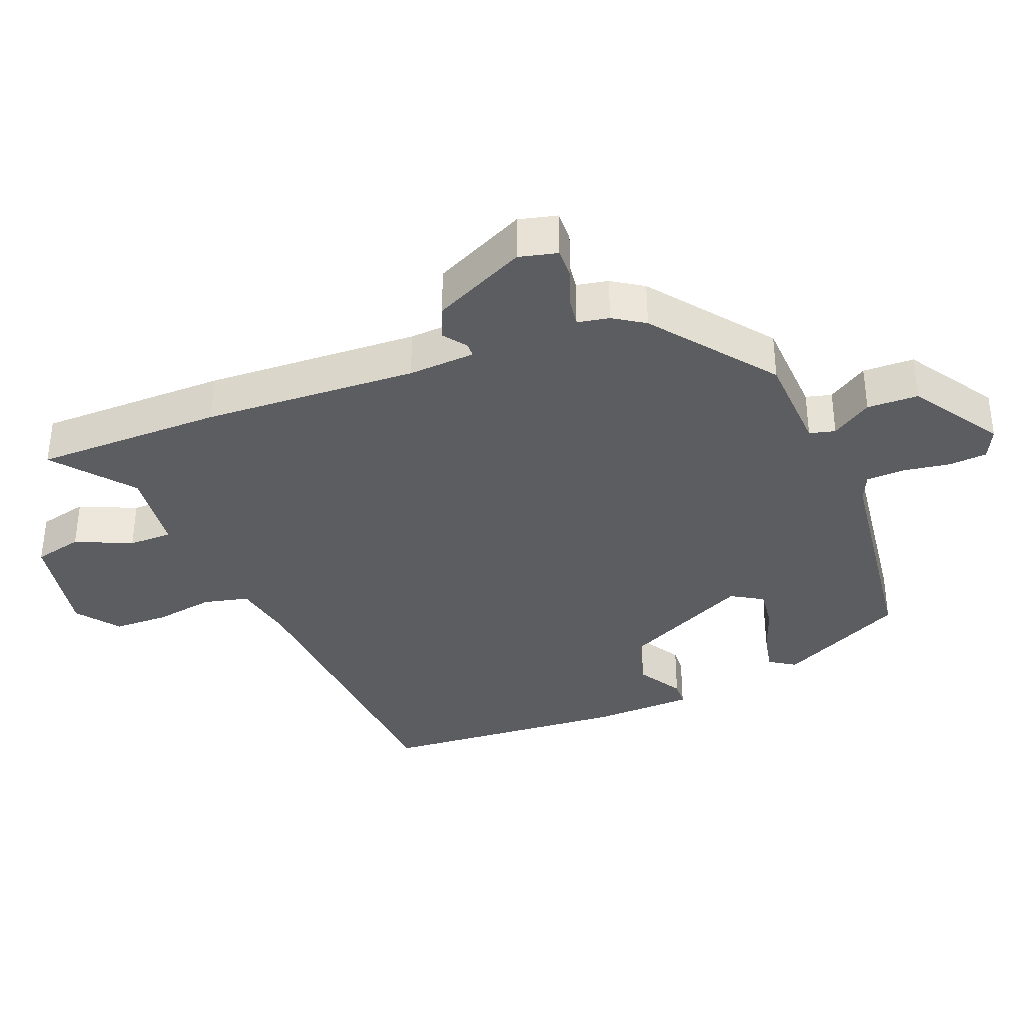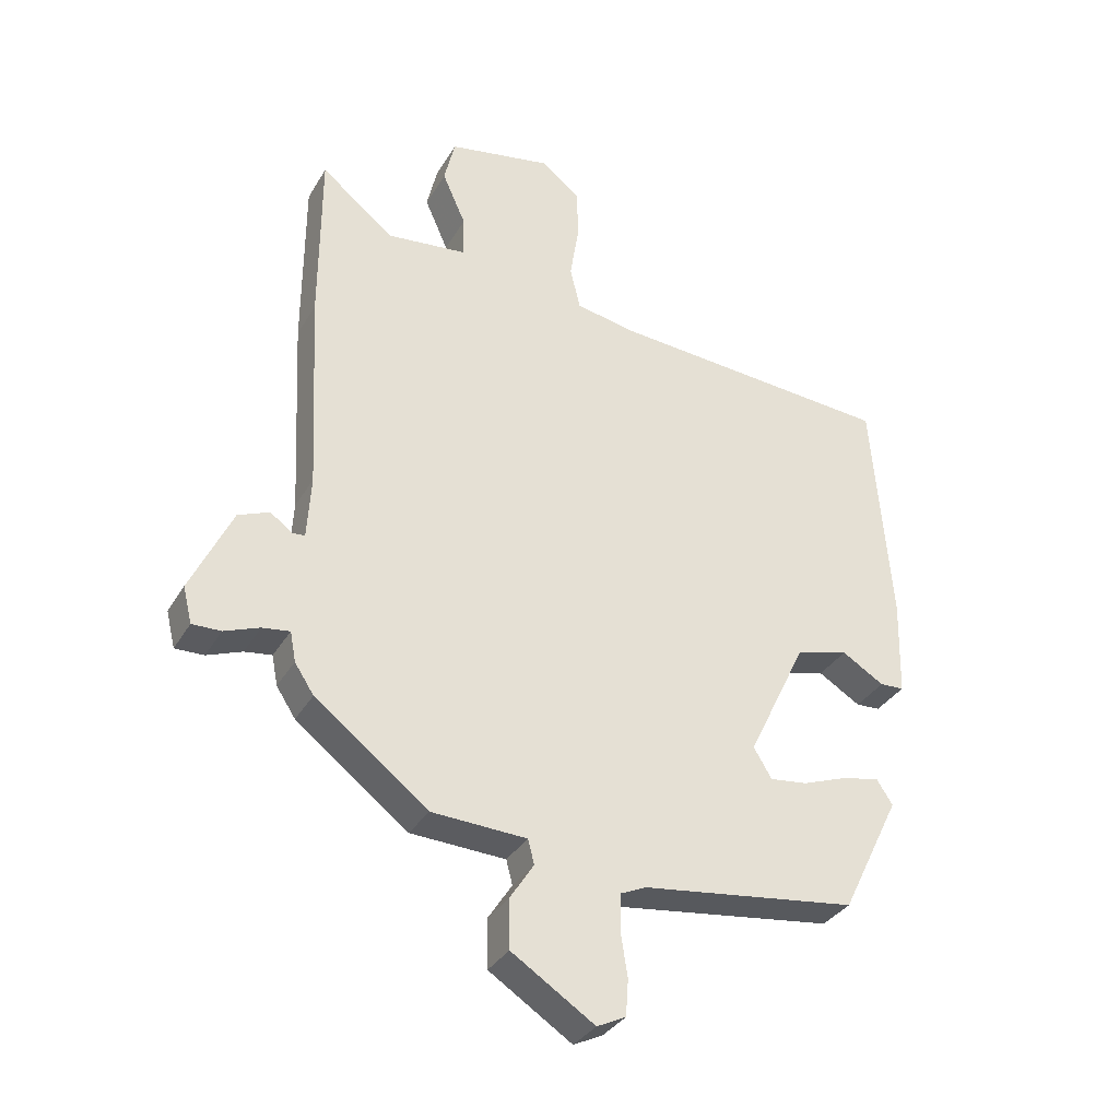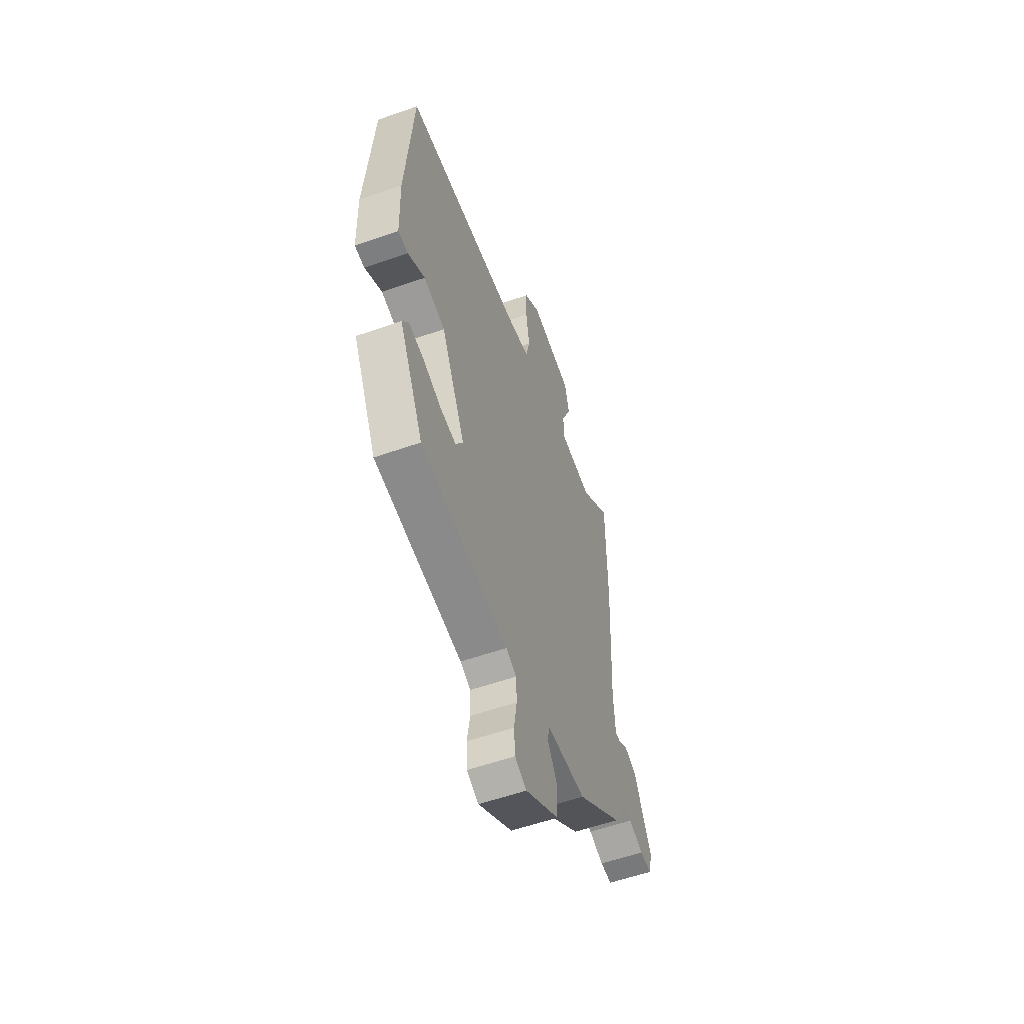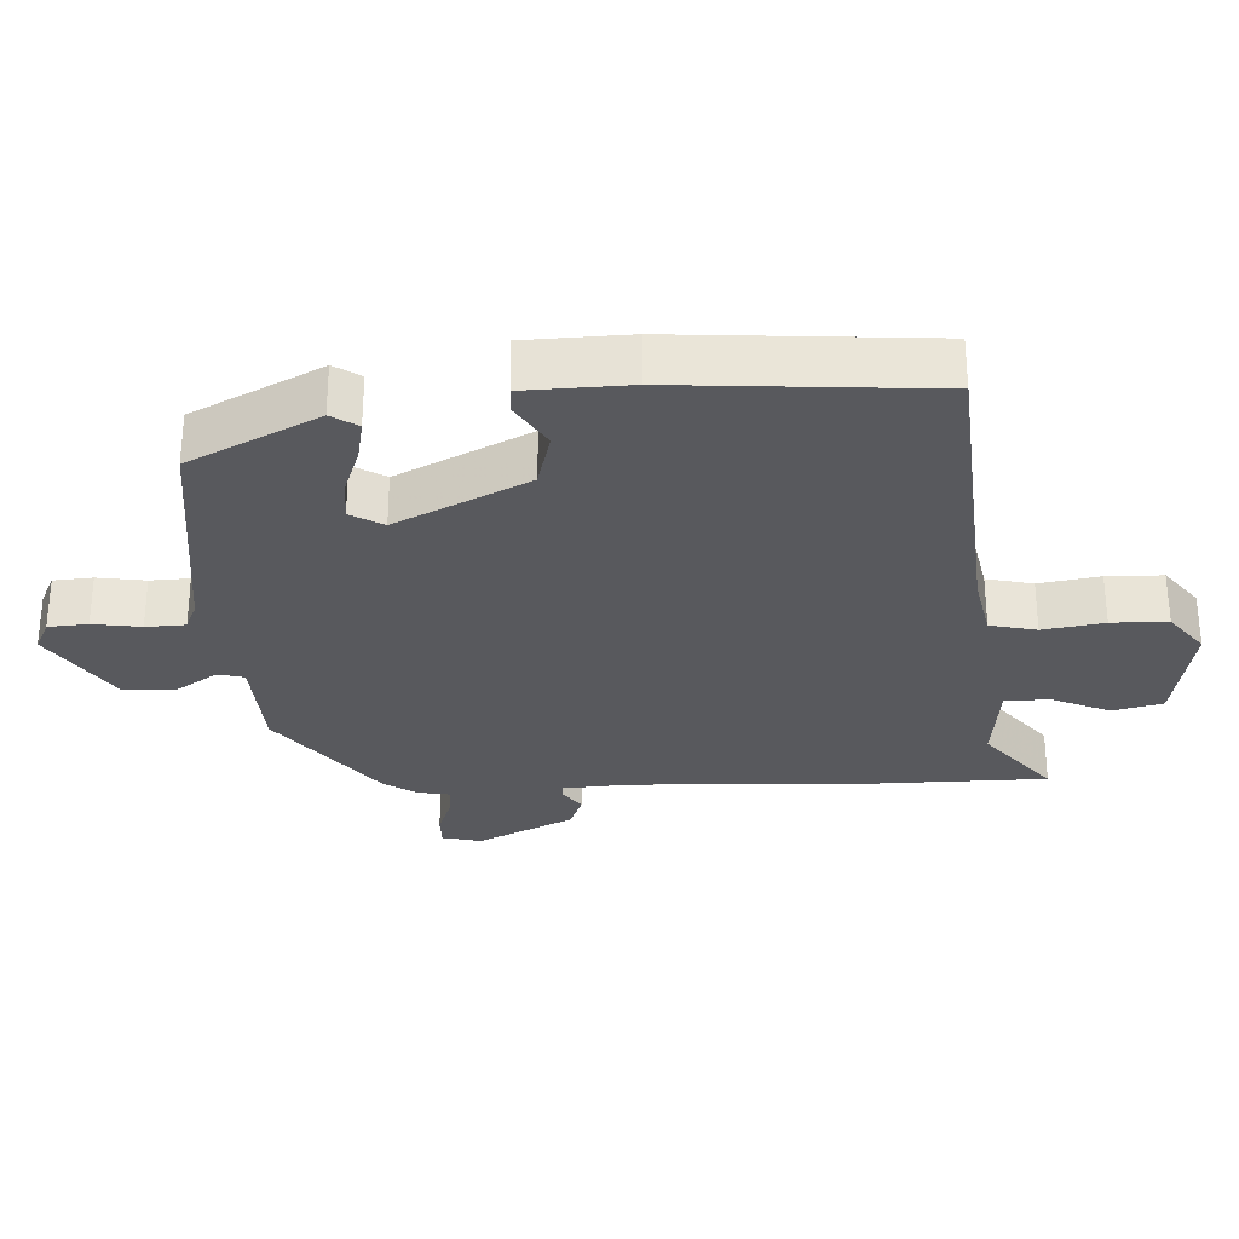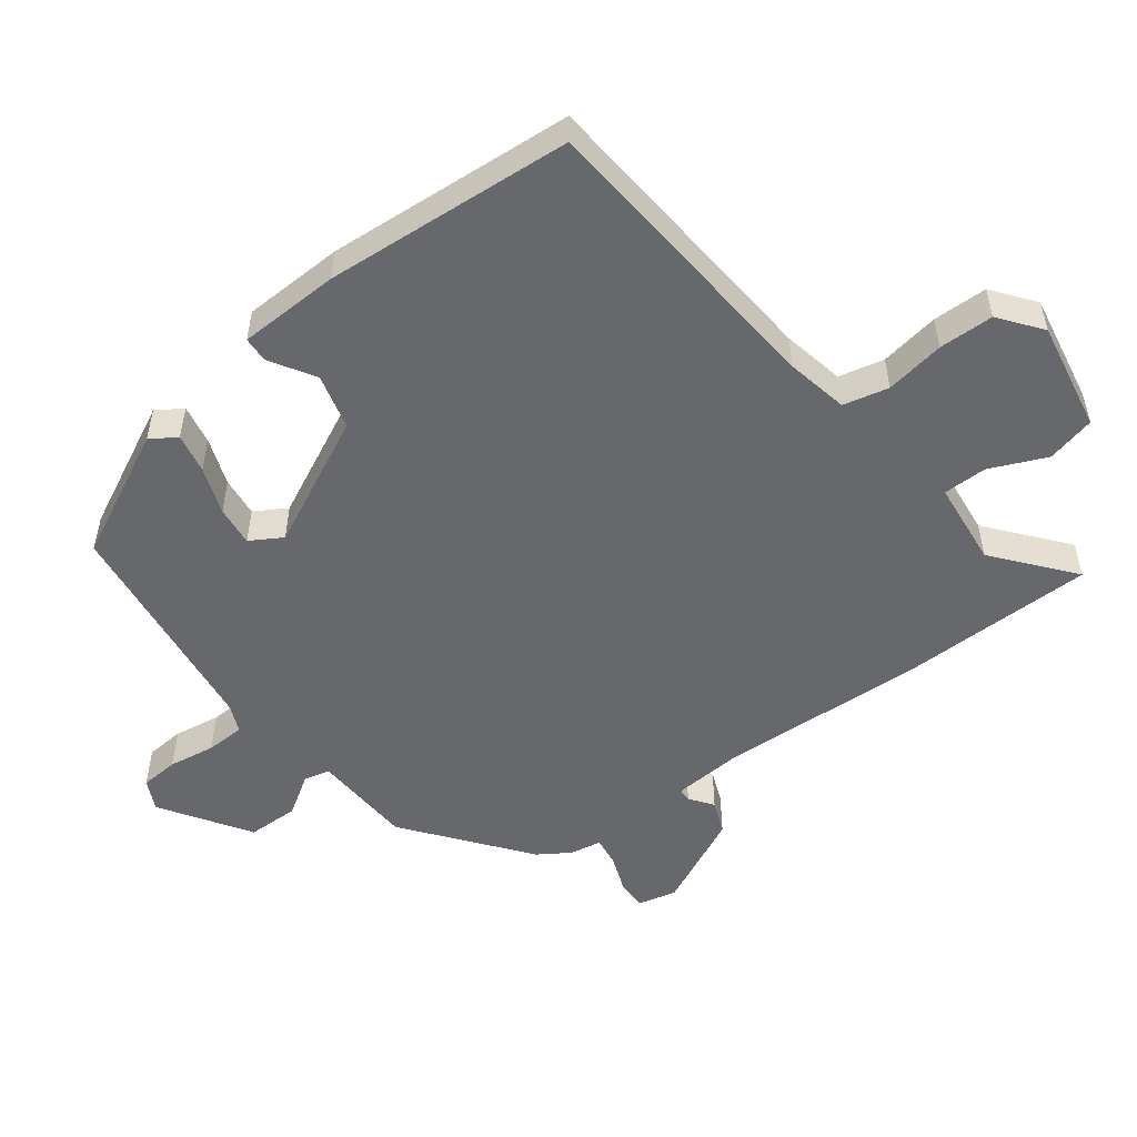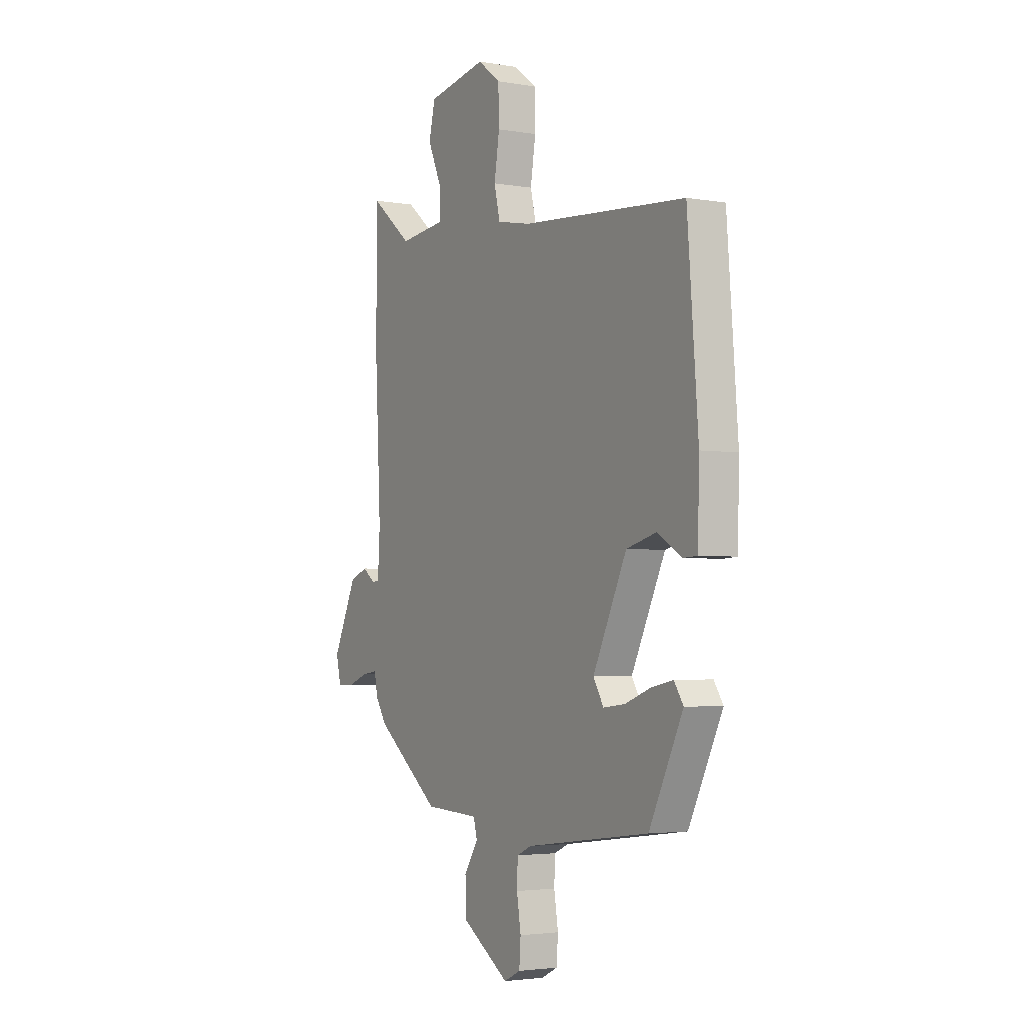
<metadata>
{"format":"obj","ext":"obj","renderer":"f3d","projection":"perspective","resolution":1024,"background":"white","views":[{"elev":-36.3,"azim":111.6,"up":"+Y"},{"elev":-33.8,"azim":153.6,"up":"+Z"},{"elev":-56.6,"azim":-69.8,"up":"+Z"},{"elev":-30.0,"azim":-86.8,"up":"+Y"},{"elev":-52.5,"azim":-52.7,"up":"+Y"},{"elev":-3.2,"azim":-120.3,"up":"+Z"}]}
</metadata>
<code>
v 0.5 0.07 0.589
v 0.501 0.07 0.31
v 0.485 0.07 -0.007
v 0.491 0.07 -0.106
v 0.511 0.07 -0.107
v 0.545 0.07 -0.082
v 0.594 0.07 -0.102
v 0.659 0.07 -0.24
v 0.645 0.07 -0.297
v 0.6 0.07 -0.296
v 0.545 0.07 -0.275
v 0.502 0.07 -0.269
v 0.493 0.07 -0.316
v 0.463 0.07 -0.362
v 0.286 0.07 -0.498
v 0.137 0.07 -0.505
v 0.127 0.07 -0.543
v 0.165 0.07 -0.602
v 0.163 0.07 -0.678
v 0.033 0.07 -0.762
v -0.012 0.07 -0.74
v -0.016 0.07 -0.683
v -0.005 0.07 -0.614
v -0.007 0.07 -0.557
v -0.047 0.07 -0.539
v -0.384 0.07 -0.494
v -0.476 0.07 -0.307
v -0.451 0.07 -0.269
v -0.392 0.07 -0.281
v -0.322 0.07 -0.307
v -0.263 0.07 -0.314
v -0.235 0.07 -0.267
v -0.327 0.07 -0.076
v -0.409 0.07 -0.054
v -0.475 0.07 -0.094
v -0.513 0.07 -0.092
v -0.517 0.07 0.058
v -0.488 0.07 0.426
v -0.04 0.07 0.46
v 0.052 0.07 0.478
v 0.068 0.07 0.545
v 0.054 0.07 0.633
v 0.056 0.07 0.714
v 0.118 0.07 0.761
v 0.28 0.07 0.731
v 0.297 0.07 0.659
v 0.26 0.07 0.576
v 0.26 0.07 0.511
v 0.386 0.07 0.497
v 0.5 0 0.589
v 0.501 0 0.31
v 0.485 0 -0.007
v 0.491 0 -0.106
v 0.511 0 -0.107
v 0.545 0 -0.082
v 0.594 0 -0.102
v 0.659 0 -0.24
v 0.645 0 -0.297
v 0.6 0 -0.296
v 0.545 0 -0.275
v 0.502 0 -0.269
v 0.493 0 -0.316
v 0.463 0 -0.362
v 0.286 0 -0.498
v 0.137 0 -0.505
v 0.127 0 -0.543
v 0.165 0 -0.602
v 0.163 0 -0.678
v 0.033 0 -0.762
v -0.012 0 -0.74
v -0.016 0 -0.683
v -0.005 0 -0.614
v -0.007 0 -0.557
v -0.047 0 -0.539
v -0.384 0 -0.494
v -0.476 0 -0.307
v -0.451 0 -0.269
v -0.392 0 -0.281
v -0.322 0 -0.307
v -0.263 0 -0.314
v -0.235 0 -0.267
v -0.327 0 -0.076
v -0.409 0 -0.054
v -0.475 0 -0.094
v -0.513 0 -0.092
v -0.517 0 0.058
v -0.488 0 0.426
v -0.04 0 0.46
v 0.052 0 0.478
v 0.068 0 0.545
v 0.054 0 0.633
v 0.056 0 0.714
v 0.118 0 0.761
v 0.28 0 0.731
v 0.297 0 0.659
v 0.26 0 0.576
v 0.26 0 0.511
v 0.386 0 0.497
f 45 46 47
f 44 45 47
f 43 44 47
f 42 43 47
f 41 42 47
f 40 41 47 48
f 39 40 48 49
f 37 38 39
f 36 37 39
f 35 36 39
f 34 35 39
f 33 34 39 49
f 28 29 30
f 27 28 30
f 26 27 30
f 25 26 30
f 24 25 30 31
f 21 22 23
f 20 21 23
f 19 20 23
f 18 19 23
f 17 18 23
f 16 17 23 24
f 14 15 16
f 13 14 16
f 12 13 16
f 24 31 32
f 16 24 32
f 12 16 32
f 9 10 11
f 8 9 11
f 7 8 11
f 6 7 11
f 5 6 11
f 4 5 11 12
f 49 1 2 3
f 49 3 4
f 32 33 49
f 12 32 49
f 4 12 49
f 96 95 94
f 96 94 93
f 96 93 92
f 96 92 91
f 96 91 90
f 97 96 90 89
f 98 97 89 88
f 88 87 86
f 88 86 85
f 88 85 84
f 88 84 83
f 98 88 83 82
f 79 78 77
f 79 77 76
f 79 76 75
f 79 75 74
f 80 79 74 73
f 72 71 70
f 72 70 69
f 72 69 68
f 72 68 67
f 72 67 66
f 73 72 66 65
f 65 64 63
f 65 63 62
f 65 62 61
f 81 80 73
f 81 73 65
f 81 65 61
f 60 59 58
f 60 58 57
f 60 57 56
f 60 56 55
f 60 55 54
f 61 60 54 53
f 52 51 50 98
f 53 52 98
f 98 82 81
f 98 81 61
f 98 61 53
f 1 50 51 2
f 2 51 52 3
f 3 52 53 4
f 4 53 54 5
f 5 54 55 6
f 6 55 56 7
f 7 56 57 8
f 8 57 58 9
f 9 58 59 10
f 10 59 60 11
f 11 60 61 12
f 12 61 62 13
f 13 62 63 14
f 14 63 64 15
f 15 64 65 16
f 16 65 66 17
f 17 66 67 18
f 18 67 68 19
f 19 68 69 20
f 20 69 70 21
f 21 70 71 22
f 22 71 72 23
f 23 72 73 24
f 24 73 74 25
f 25 74 75 26
f 26 75 76 27
f 27 76 77 28
f 28 77 78 29
f 29 78 79 30
f 30 79 80 31
f 31 80 81 32
f 32 81 82 33
f 33 82 83 34
f 34 83 84 35
f 35 84 85 36
f 36 85 86 37
f 37 86 87 38
f 38 87 88 39
f 39 88 89 40
f 40 89 90 41
f 41 90 91 42
f 42 91 92 43
f 43 92 93 44
f 44 93 94 45
f 45 94 95 46
f 46 95 96 47
f 47 96 97 48
f 48 97 98 49
f 49 98 50 1

</code>
